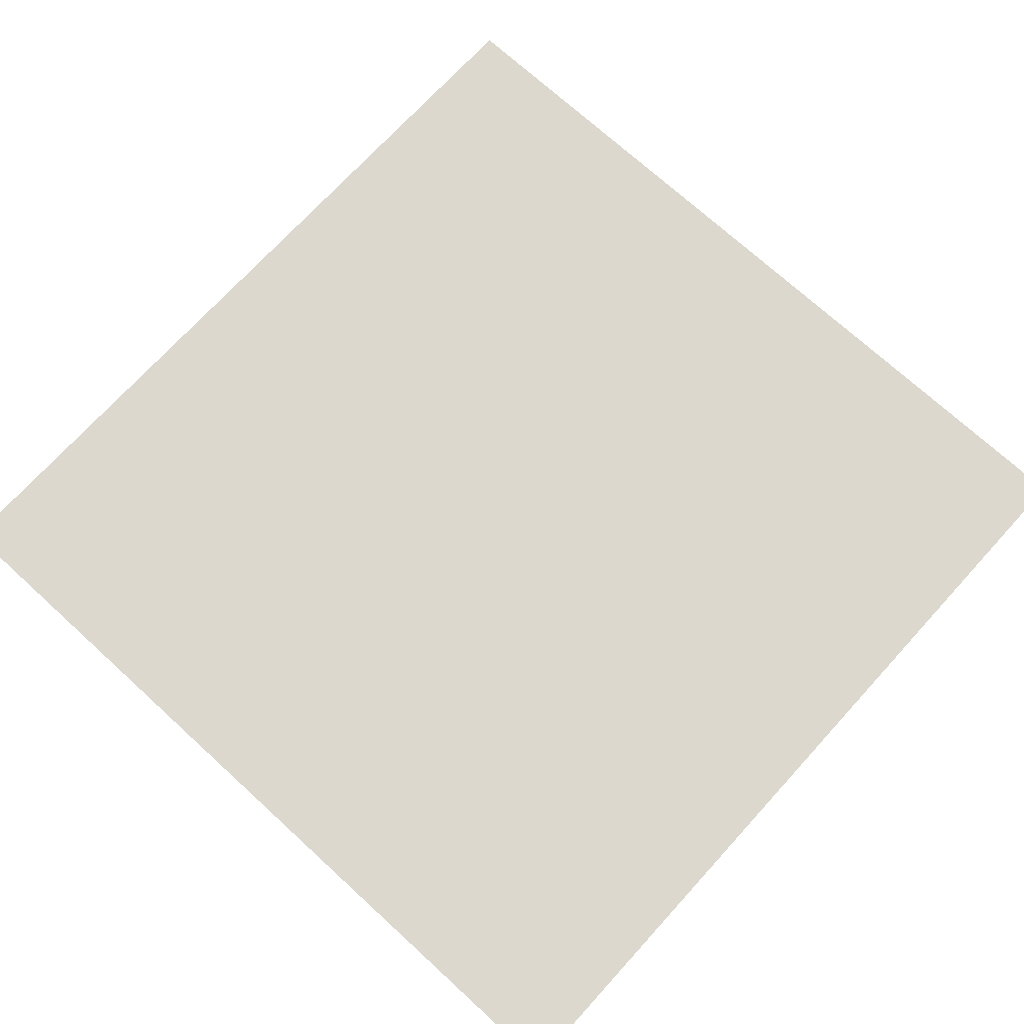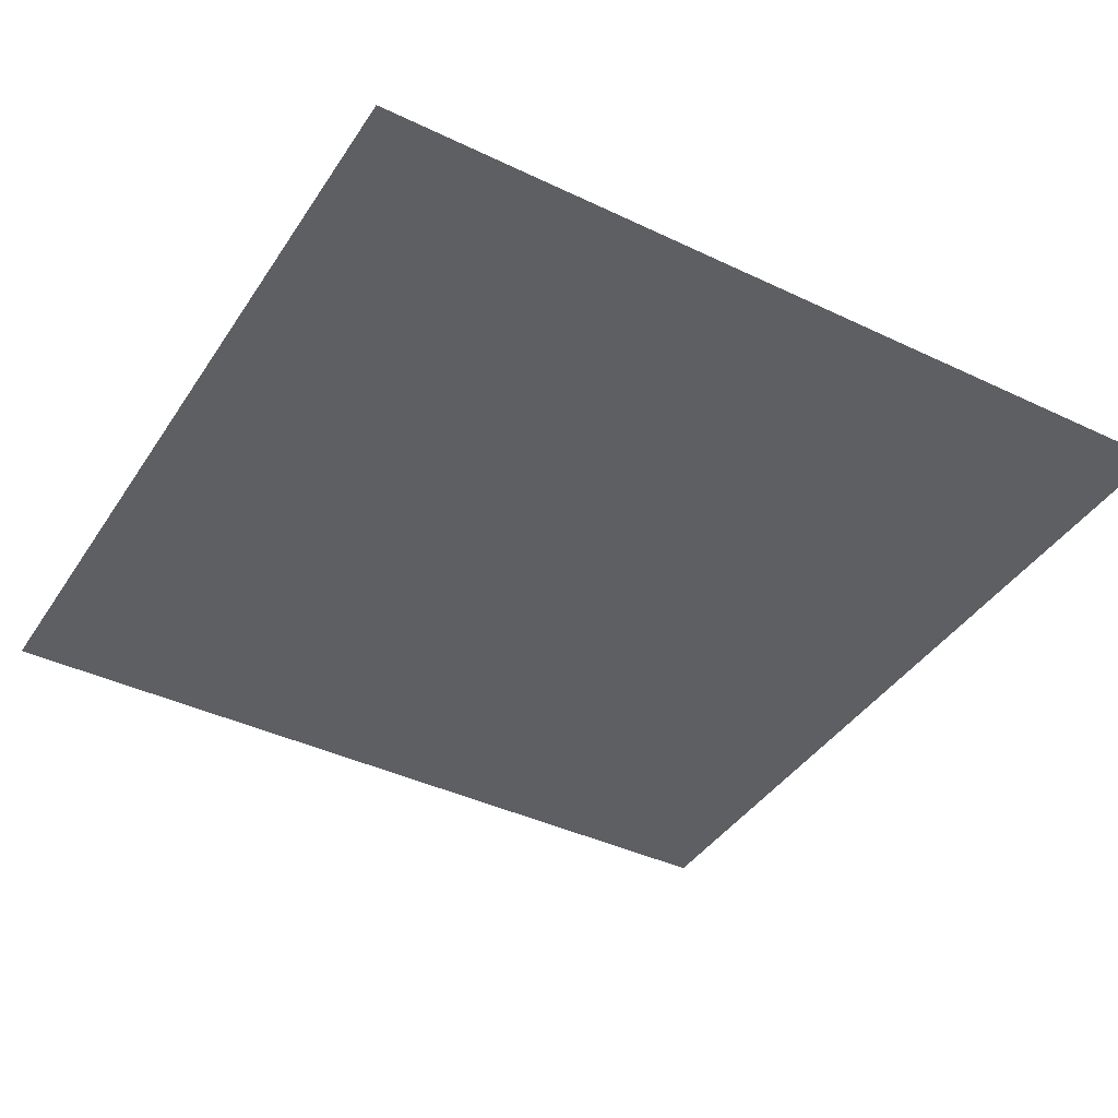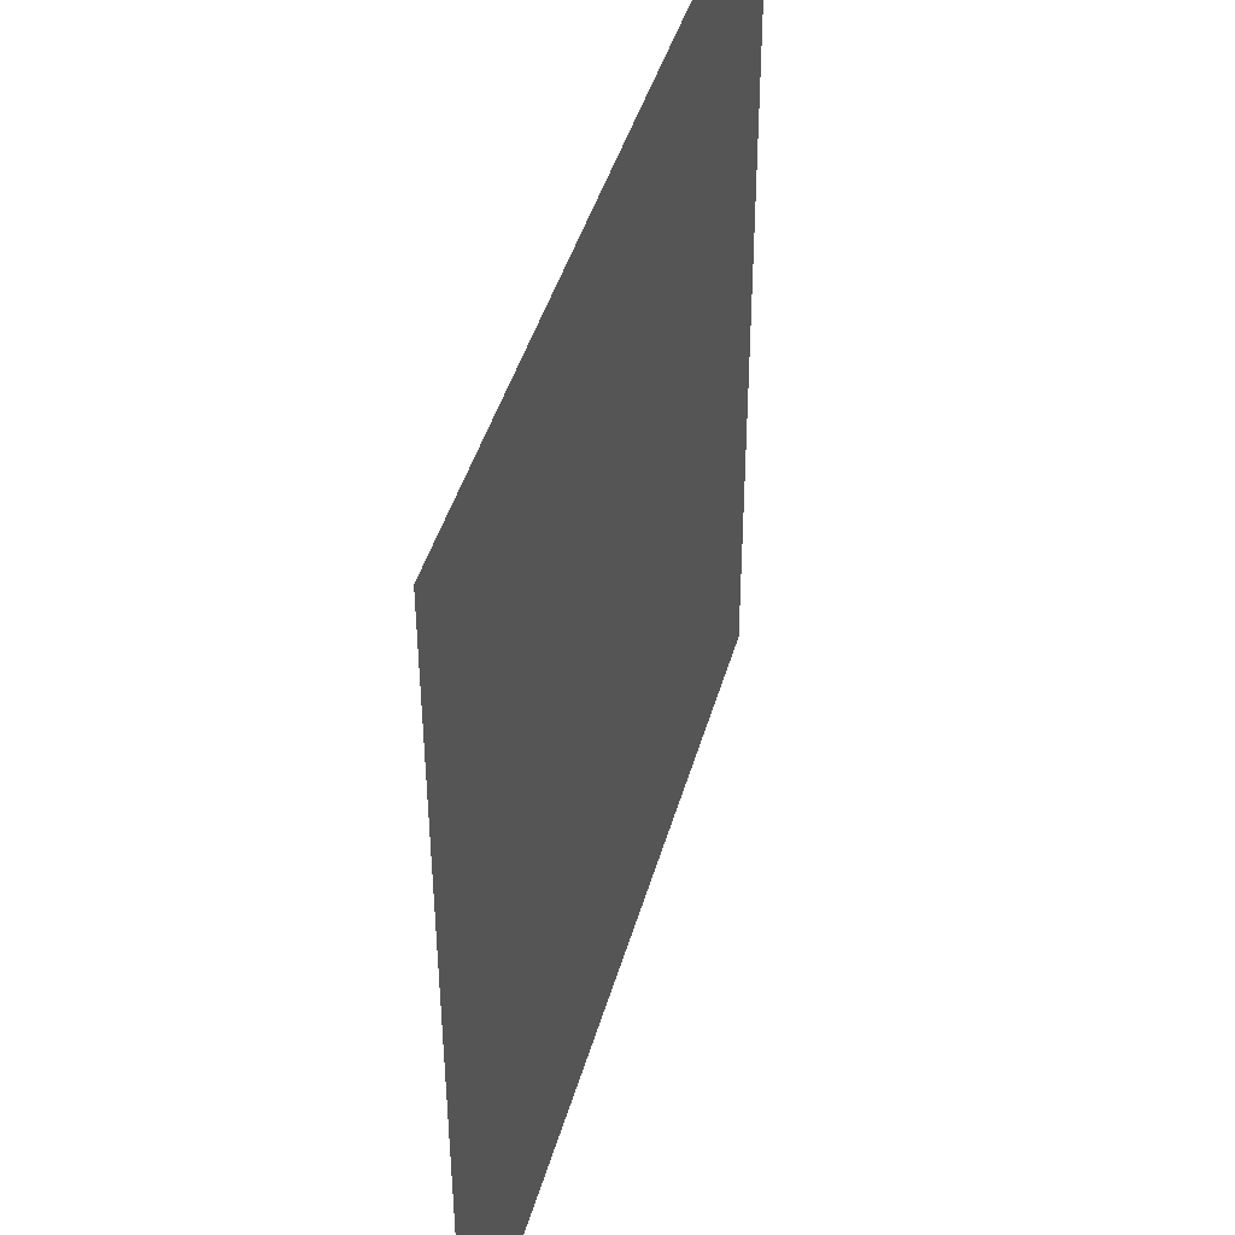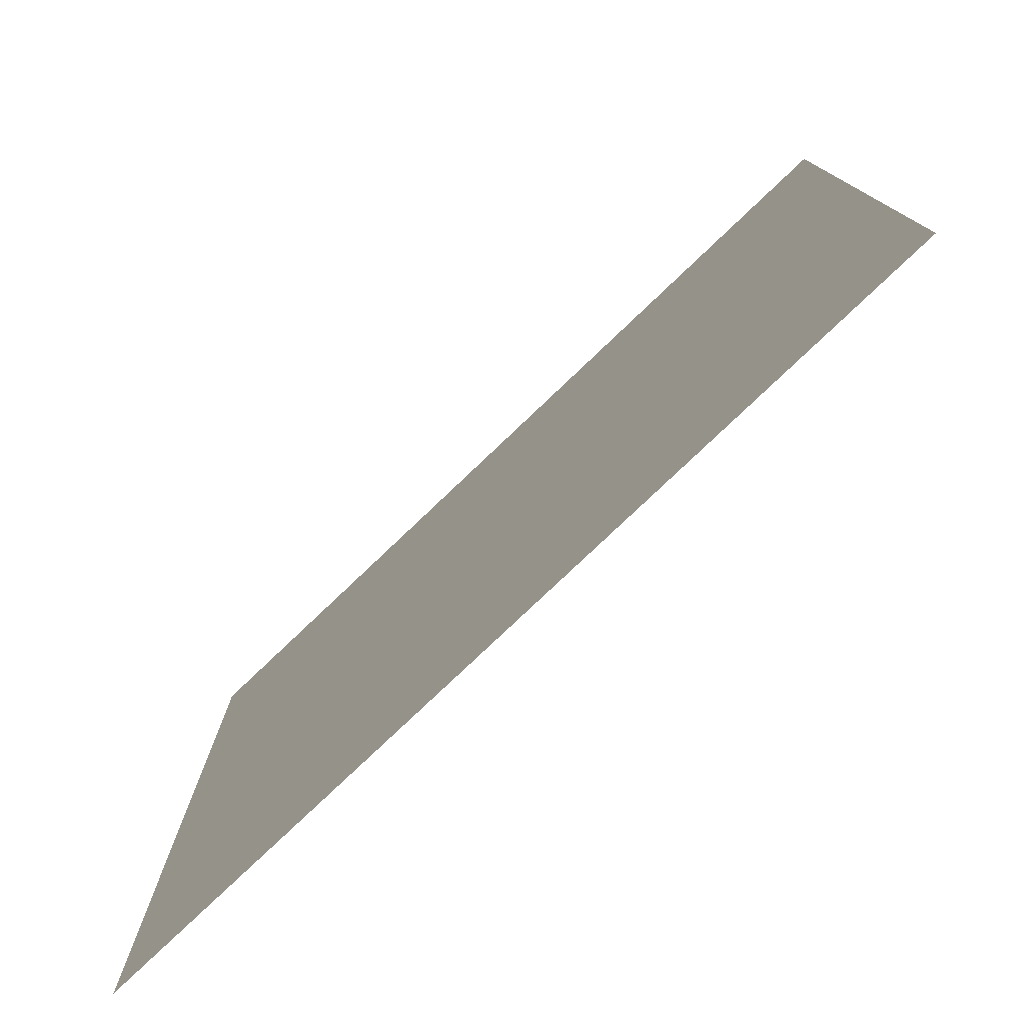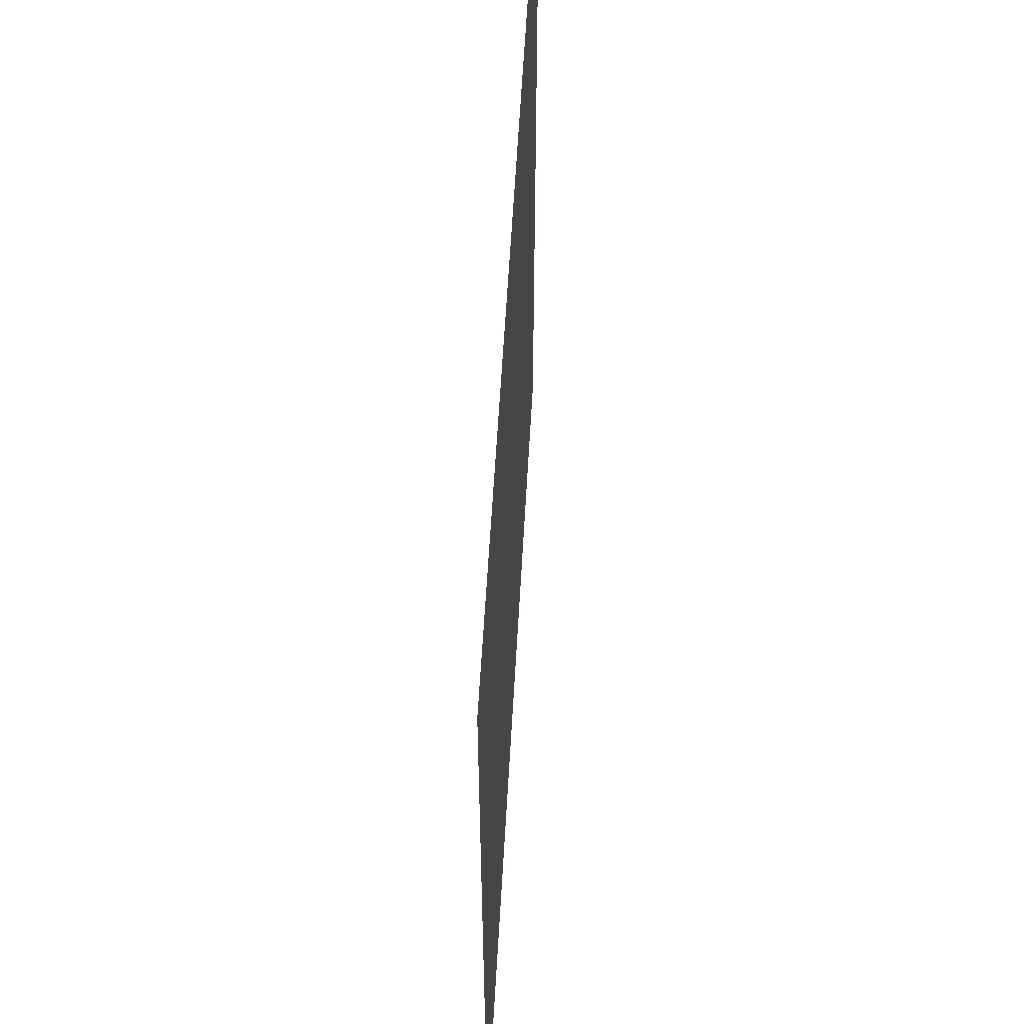
<metadata>
{"format":"obj","ext":"obj","renderer":"f3d","projection":"perspective","resolution":1024,"background":"white","views":[{"elev":72.4,"azim":132.4,"up":"+Z"},{"elev":-40.7,"azim":149.7,"up":"+Z"},{"elev":44.3,"azim":105.7,"up":"+Y"},{"elev":-78.5,"azim":-136.4,"up":"+Y"},{"elev":58.6,"azim":93.2,"up":"+Y"}]}
</metadata>
<code>
v -0.5 -0.5 0
v -0.5  0.5 0
v  0.5 -0.5 0
v  0.5  0.5 0
f 1 4 2
f 1 3 4

</code>
